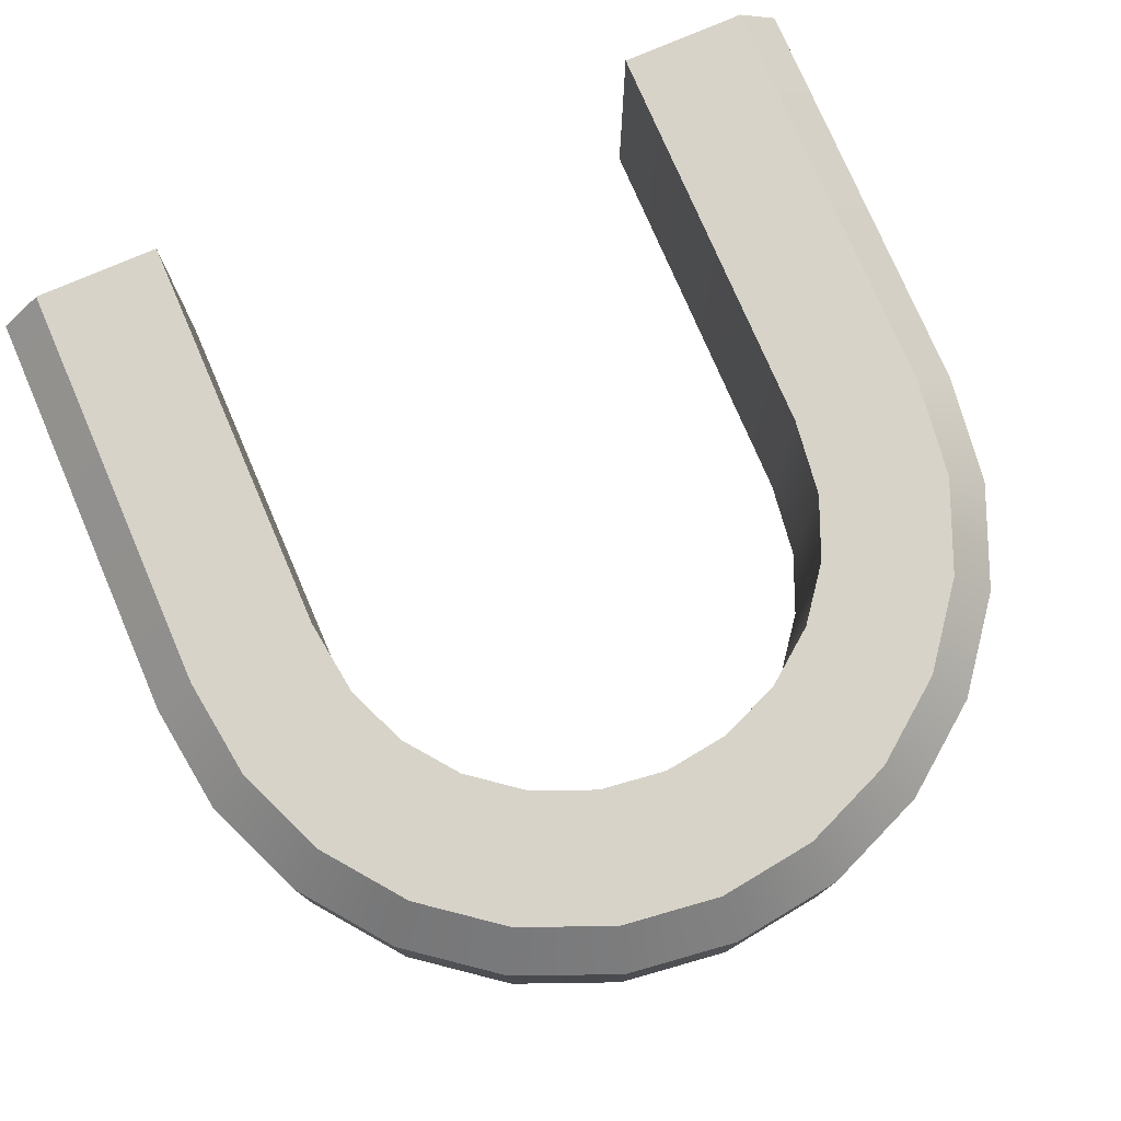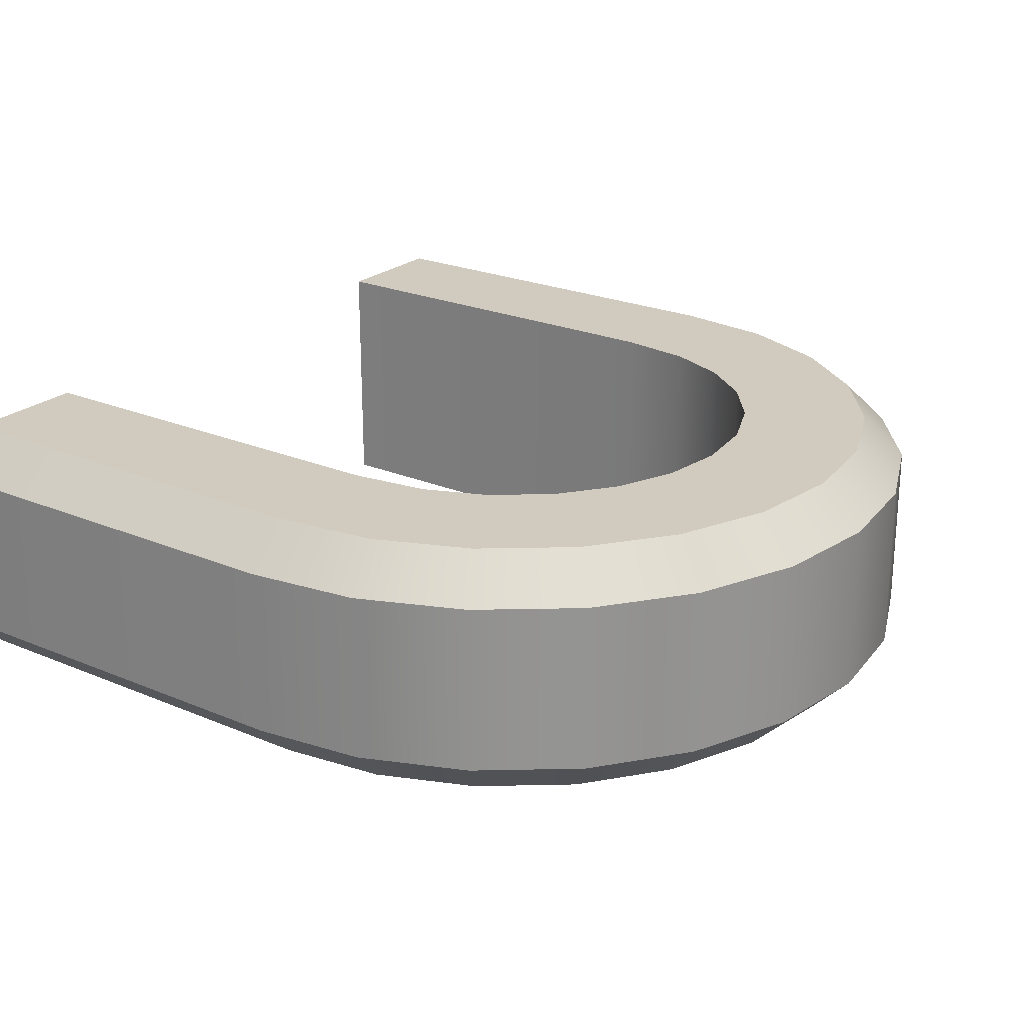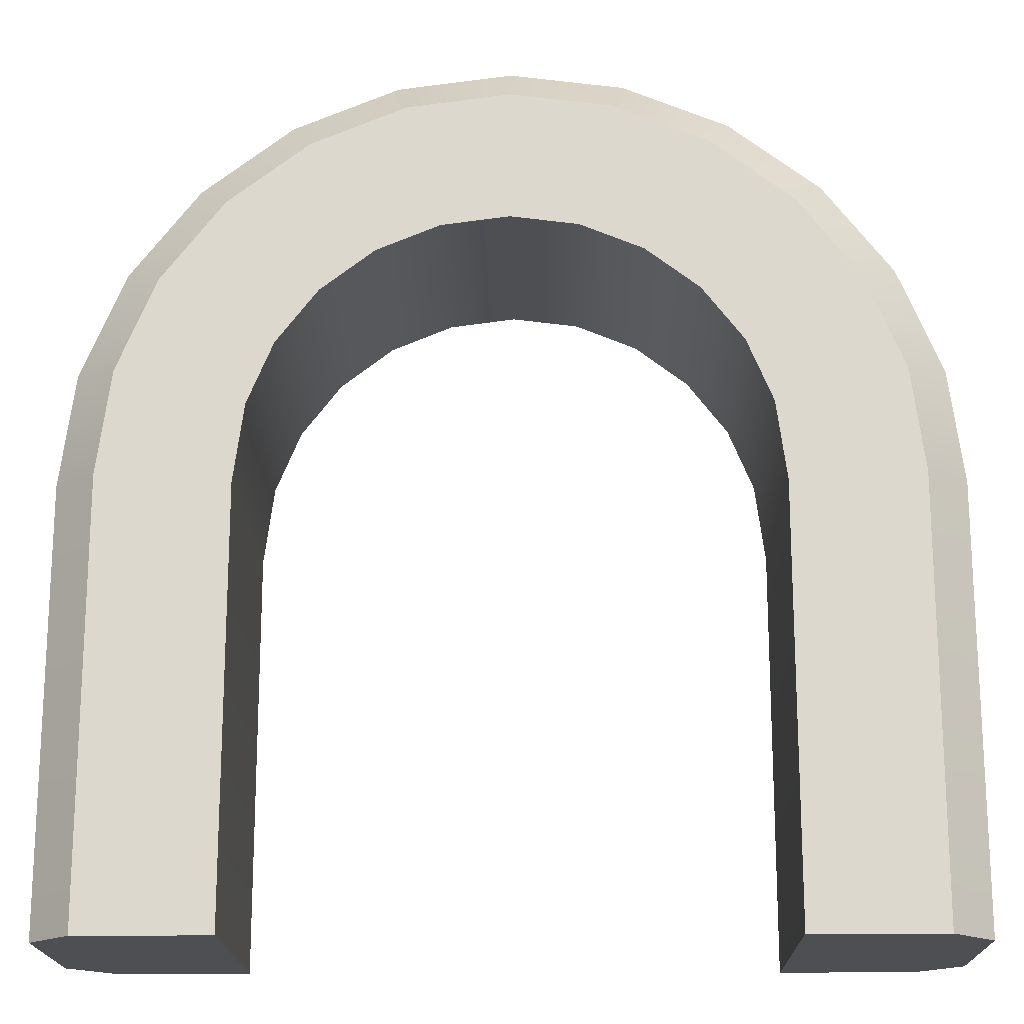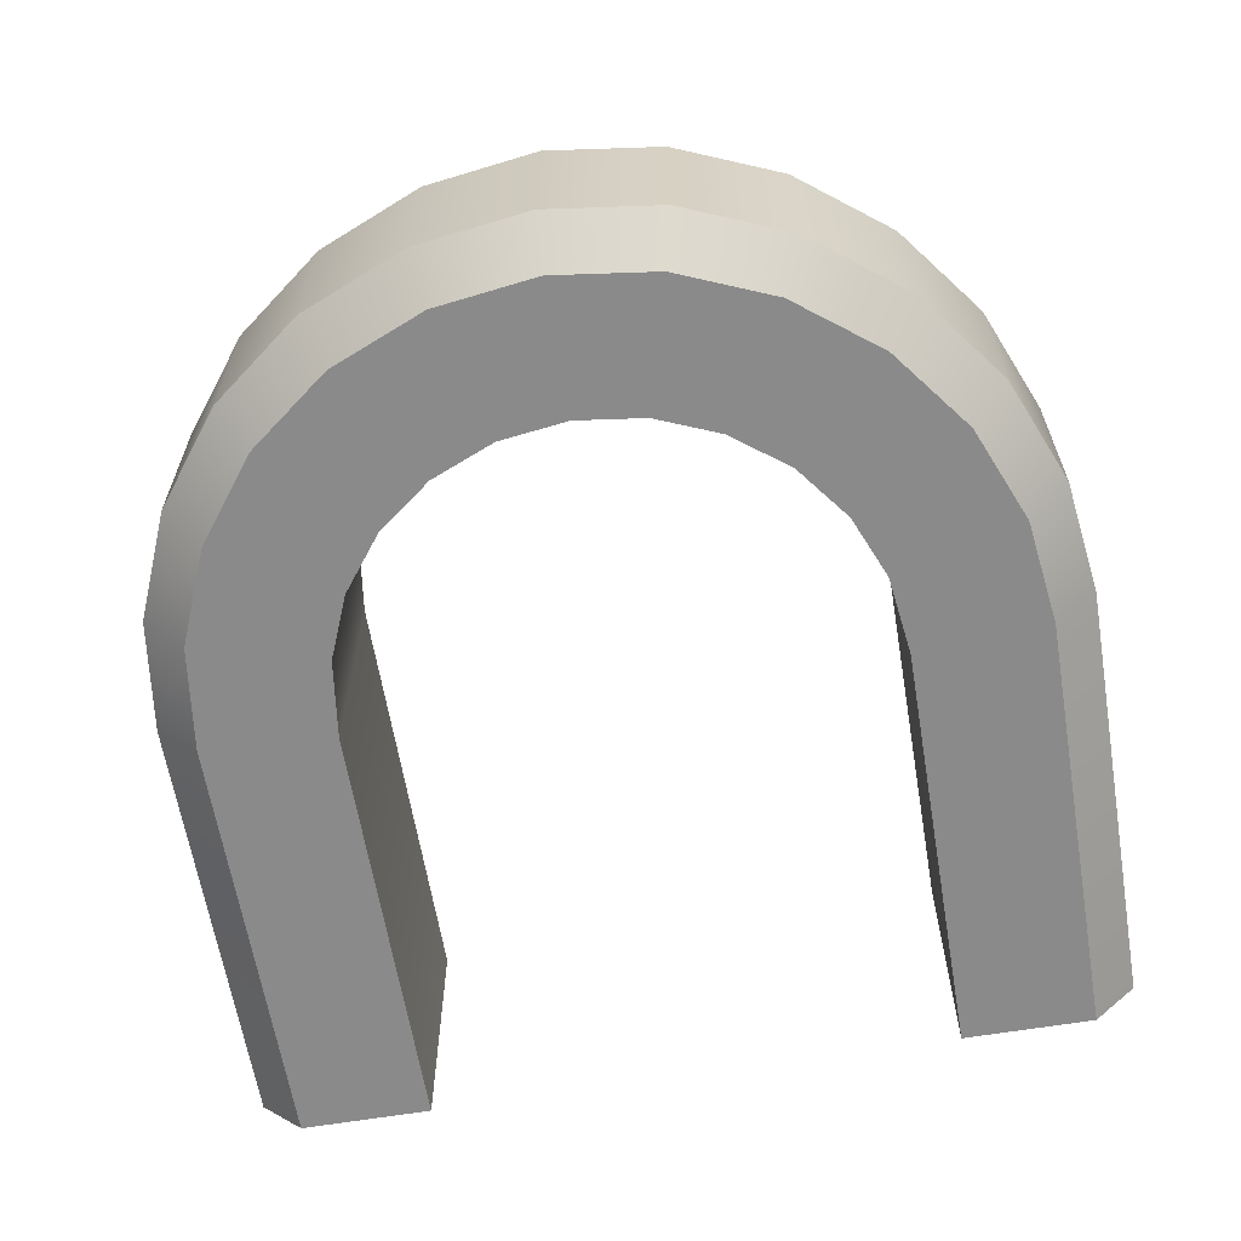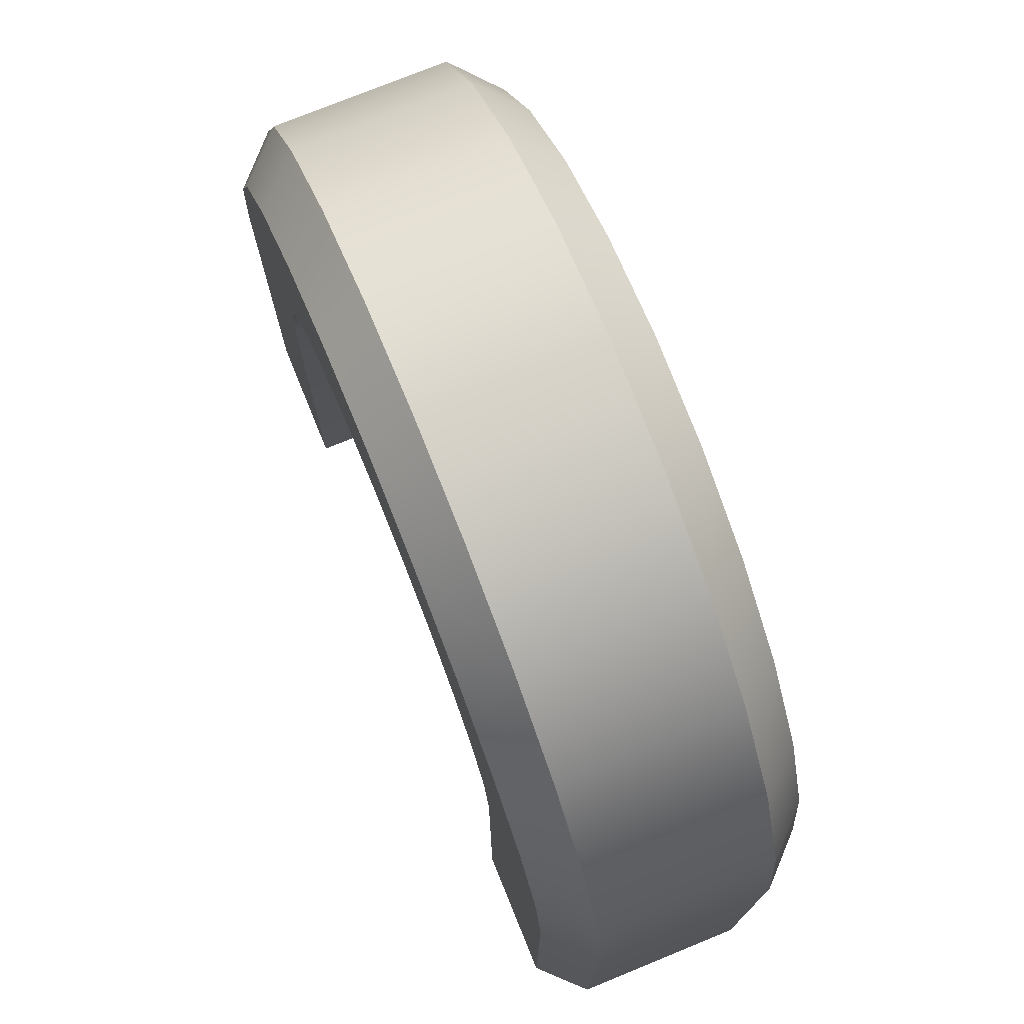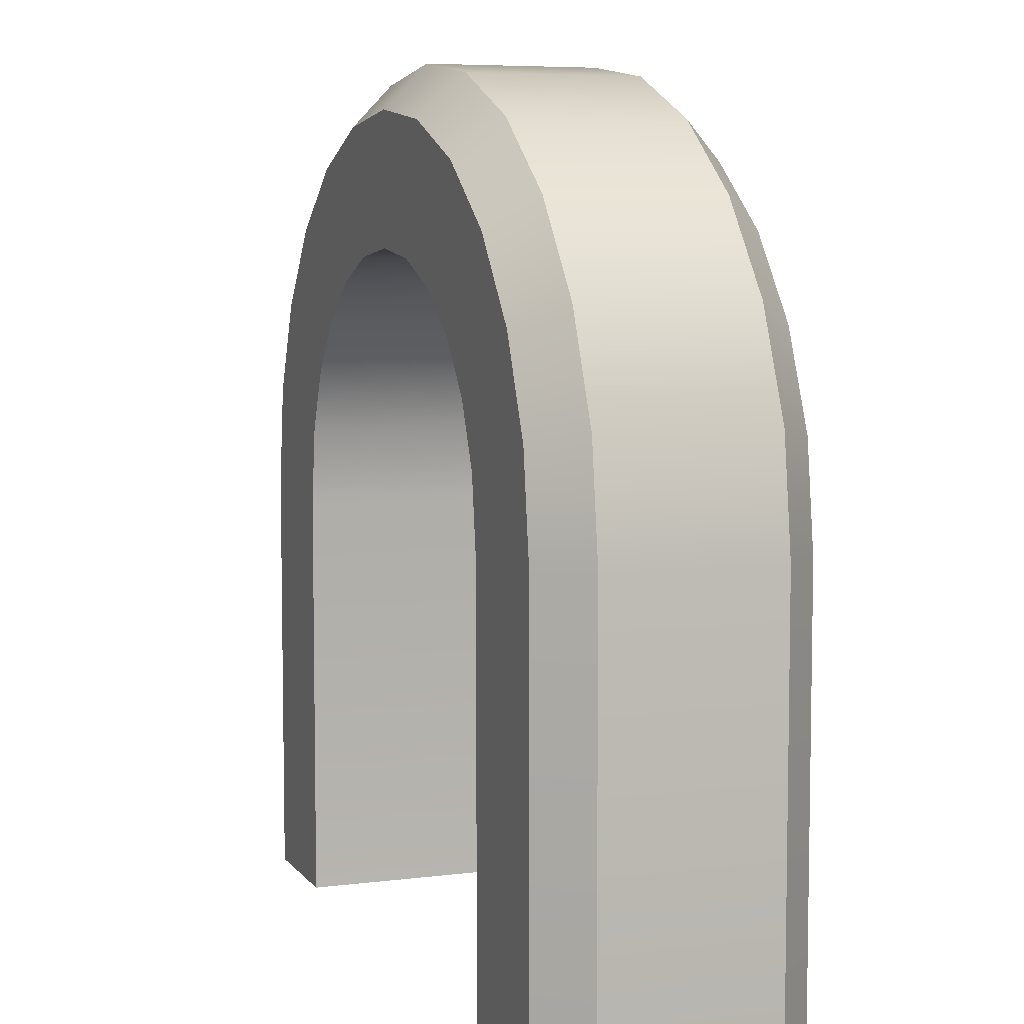
<metadata>
{"format":"obj","ext":"obj","renderer":"f3d","projection":"perspective","resolution":1024,"background":"white","views":[{"elev":77.2,"azim":156.7,"up":"+Z"},{"elev":23.4,"azim":125.5,"up":"+Z"},{"elev":-18.0,"azim":1.0,"up":"+Y"},{"elev":-63.5,"azim":-170.5,"up":"+Z"},{"elev":75.2,"azim":-112.2,"up":"+Y"},{"elev":6.6,"azim":69.6,"up":"+Y"}]}
</metadata>
<code>
g door-large-open
v -0.483 0.6294 -0.1 1 1 1
v -0.433 0.75 -0.1 1 1 1
v -0.483 0.6294 0.1 1 1 1
v -0.433 0.75 0.1 1 1 1
v -0.1294 0.983 -0.1 1 1 1
v -0.1294 0.983 0.1 1 1 1
v -0.25 0.933 -0.1 1 1 1
v -0.25 0.933 0.1 1 1 1
v 0.1294 0.983 -0.1 1 1 1
v 0.1294 0.983 0.1 1 1 1
v 0 1 -0.1 1 1 1
v 0 1 0.1 1 1 1
v -0.5 0.5 -0.1 1 1 1
v -0.5 0.5 0.1 1 1 1
v 0.433 0.75 -0.1 1 1 1
v 0.483 0.6294 -0.1 1 1 1
v 0.433 0.75 0.1 1 1 1
v 0.483 0.6294 0.1 1 1 1
v 0.3536 0.8536 -0.1 1 1 1
v 0.3536 0.8536 0.1 1 1 1
v 0.25 0.933 -0.1 1 1 1
v 0.25 0.933 0.1 1 1 1
v -0.3536 0.8536 -0.1 1 1 1
v -0.3536 0.8536 0.1 1 1 1
v 0.5 0.5 -0.1 1 1 1
v 0.5 0.5 0.1 1 1 1
v -0.3 0.4869 -0.15 1 1 1
v -0.3 0.4869 0.15 1 1 1
v -0.2881 0.5772 -0.15 1 1 1
v -0.2881 0.5772 0.15 1 1 1
v 0 0.7983 0.15 1 1 1
v 0 0.7983 -0.15 1 1 1
v -0.0772 0.7881 0.15 1 1 1
v -0.0772 0.7881 -0.15 1 1 1
v 0.1491 0.7583 -0.15 1 1 1
v 0.0772 0.7881 -0.15 1 1 1
v 0.1491 0.7583 0.15 1 1 1
v 0.0772 0.7881 0.15 1 1 1
v 0.2109 0.7109 -0.15 1 1 1
v 0.2109 0.7109 0.15 1 1 1
v 0.2583 0.6491 -0.15 1 1 1
v 0.2583 0.6491 0.15 1 1 1
v -0.1491 0.7583 -0.15 1 1 1
v -0.2109 0.7109 -0.15 1 1 1
v -0.1491 0.7583 0.15 1 1 1
v -0.2109 0.7109 0.15 1 1 1
v 0.2881 0.5772 -0.15 1 1 1
v 0.2881 0.5772 0.15 1 1 1
v -0.2583 0.6491 -0.15 1 1 1
v -0.2583 0.6491 0.15 1 1 1
v -0.3 -6.387e-18 -0.15 1 1 1
v -0.3 1.206e-17 0.15 1 1 1
v 0.3 -6.387e-18 -0.15 1 1 1
v 0.3 0.4869 -0.15 1 1 1
v 0.3 1.206e-17 0.15 1 1 1
v 0.3 0.4869 0.15 1 1 1
v 0.5 -1.345e-17 -0.1 1 1 1
v 0.5 1.206e-17 0.1 1 1 1
v 0.45 1.206e-17 0.15 1 1 1
v 0.45 0.4967 0.15 1 1 1
v 0.4342 0.6164 0.15 1 1 1
v 0.3893 0.7248 0.15 1 1 1
v 0.3179 0.8179 0.15 1 1 1
v -0.3179 0.8179 0.15 1 1 1
v 0.2248 0.8893 0.15 1 1 1
v -0.2248 0.8893 0.15 1 1 1
v -0.1164 0.9342 0.15 1 1 1
v 0.1164 0.9342 0.15 1 1 1
v 0 0.9496 0.15 1 1 1
v -0.3893 0.7248 0.15 1 1 1
v -0.4342 0.6164 0.15 1 1 1
v -0.45 0.4967 0.15 1 1 1
v -0.45 1.206e-17 0.15 1 1 1
v -0.5 1.206e-17 0.1 1 1 1
v 0.45 -1.257e-17 -0.15 1 1 1
v -0.5 -1.345e-17 -0.1 1 1 1
v -0.45 -1.257e-17 -0.15 1 1 1
v -0.45 0.4967 -0.15 1 1 1
v -0.4342 0.6164 -0.15 1 1 1
v -0.3893 0.7248 -0.15 1 1 1
v -0.3179 0.8179 -0.15 1 1 1
v 0.3179 0.8179 -0.15 1 1 1
v 0.2248 0.8893 -0.15 1 1 1
v -0.2248 0.8893 -0.15 1 1 1
v -0.1164 0.9342 -0.15 1 1 1
v 0.1164 0.9342 -0.15 1 1 1
v 0 0.9496 -0.15 1 1 1
v 0.3893 0.7248 -0.15 1 1 1
v 0.4342 0.6164 -0.15 1 1 1
v 0.45 0.4967 -0.15 1 1 1
f 3 2 1
f 2 3 4
f 7 6 5
f 6 7 8
f 11 10 9
f 10 11 12
f 14 1 13
f 1 14 3
f 17 16 15
f 16 17 18
f 20 15 19
f 15 20 17
f 5 12 11
f 12 5 6
f 21 20 19
f 20 21 22
f 23 8 7
f 8 23 24
f 4 23 2
f 23 4 24
f 9 22 21
f 22 9 10
f 18 25 16
f 25 18 26
f 29 28 27
f 28 29 30
f 33 32 31
f 32 33 34
f 37 36 35
f 36 37 38
f 41 40 39
f 40 41 42
f 45 44 43
f 44 45 46
f 47 42 41
f 42 47 48
f 44 50 49
f 50 44 46
f 49 30 29
f 30 49 50
f 28 51 27
f 51 28 52
f 55 54 53
f 54 55 56
f 37 39 40
f 39 37 35
f 33 43 34
f 43 33 45
f 38 32 36
f 32 38 31
f 54 48 47
f 48 54 56
f 25 58 57
f 58 25 26
f 60 55 59
f 55 60 56
f 56 60 48
f 48 60 61
f 48 61 42
f 42 61 62
f 42 62 40
f 40 62 37
f 37 62 63
f 37 63 38
f 38 63 31
f 64 31 63
f 64 33 31
f 64 45 33
f 64 63 65
f 64 65 66
f 66 65 67
f 67 65 68
f 67 68 69
f 70 45 64
f 70 46 45
f 70 50 46
f 71 50 70
f 71 30 50
f 72 30 71
f 72 28 30
f 72 52 28
f 52 72 73
f 73 14 74
f 14 73 72
f 17 63 62
f 63 17 20
f 70 3 71
f 3 70 4
f 60 58 26
f 58 60 59
f 69 6 67
f 6 69 12
f 18 62 61
f 62 18 17
f 20 65 63
f 65 20 22
f 67 8 66
f 8 67 6
f 66 24 64
f 24 66 8
f 26 61 60
f 61 26 18
f 22 68 65
f 68 22 10
f 10 69 68
f 69 10 12
f 64 4 70
f 4 64 24
f 71 14 72
f 14 71 3
f 59 57 58
f 57 59 75
f 75 59 55
f 75 55 53
f 74 13 76
f 13 74 14
f 78 51 77
f 51 78 27
f 27 78 29
f 29 78 79
f 29 79 49
f 49 79 80
f 49 80 44
f 44 80 43
f 43 80 81
f 43 81 34
f 34 81 32
f 32 81 82
f 82 36 32
f 82 35 36
f 82 81 83
f 83 81 84
f 83 84 85
f 83 85 86
f 86 85 87
f 88 35 82
f 88 39 35
f 88 41 39
f 89 41 88
f 89 47 41
f 90 47 89
f 90 54 47
f 90 53 54
f 53 90 75
f 83 19 82
f 19 83 21
f 82 15 88
f 15 82 19
f 90 57 75
f 57 90 25
f 88 16 89
f 16 88 15
f 1 80 79
f 80 1 2
f 13 79 78
f 79 13 1
f 23 84 81
f 84 23 7
f 87 9 86
f 9 87 11
f 7 85 84
f 85 7 5
f 76 78 77
f 78 76 13
f 2 81 80
f 81 2 23
f 5 87 85
f 87 5 11
f 89 25 90
f 25 89 16
f 86 21 83
f 21 86 9
f 52 77 51
f 77 52 73
f 77 73 74
f 77 74 76
g door-large-open
f 3 2 1
f 2 3 4
f 7 6 5
f 6 7 8
f 11 10 9
f 10 11 12
f 14 1 13
f 1 14 3
f 17 16 15
f 16 17 18
f 20 15 19
f 15 20 17
f 5 12 11
f 12 5 6
f 21 20 19
f 20 21 22
f 23 8 7
f 8 23 24
f 4 23 2
f 23 4 24
f 9 22 21
f 22 9 10
f 18 25 16
f 25 18 26
f 29 28 27
f 28 29 30
f 33 32 31
f 32 33 34
f 37 36 35
f 36 37 38
f 41 40 39
f 40 41 42
f 45 44 43
f 44 45 46
f 47 42 41
f 42 47 48
f 44 50 49
f 50 44 46
f 49 30 29
f 30 49 50
f 28 51 27
f 51 28 52
f 55 54 53
f 54 55 56
f 37 39 40
f 39 37 35
f 33 43 34
f 43 33 45
f 38 32 36
f 32 38 31
f 54 48 47
f 48 54 56
f 25 58 57
f 58 25 26
f 60 55 59
f 55 60 56
f 56 60 48
f 48 60 61
f 48 61 42
f 42 61 62
f 42 62 40
f 40 62 37
f 37 62 63
f 37 63 38
f 38 63 31
f 64 31 63
f 64 33 31
f 64 45 33
f 64 63 65
f 64 65 66
f 66 65 67
f 67 65 68
f 67 68 69
f 70 45 64
f 70 46 45
f 70 50 46
f 71 50 70
f 71 30 50
f 72 30 71
f 72 28 30
f 72 52 28
f 52 72 73
f 73 14 74
f 14 73 72
f 17 63 62
f 63 17 20
f 70 3 71
f 3 70 4
f 60 58 26
f 58 60 59
f 69 6 67
f 6 69 12
f 18 62 61
f 62 18 17
f 20 65 63
f 65 20 22
f 67 8 66
f 8 67 6
f 66 24 64
f 24 66 8
f 26 61 60
f 61 26 18
f 22 68 65
f 68 22 10
f 10 69 68
f 69 10 12
f 64 4 70
f 4 64 24
f 71 14 72
f 14 71 3
f 59 57 58
f 57 59 75
f 75 59 55
f 75 55 53
f 74 13 76
f 13 74 14
f 78 51 77
f 51 78 27
f 27 78 29
f 29 78 79
f 29 79 49
f 49 79 80
f 49 80 44
f 44 80 43
f 43 80 81
f 43 81 34
f 34 81 32
f 32 81 82
f 82 36 32
f 82 35 36
f 82 81 83
f 83 81 84
f 83 84 85
f 83 85 86
f 86 85 87
f 88 35 82
f 88 39 35
f 88 41 39
f 89 41 88
f 89 47 41
f 90 47 89
f 90 54 47
f 90 53 54
f 53 90 75
f 83 19 82
f 19 83 21
f 82 15 88
f 15 82 19
f 90 57 75
f 57 90 25
f 88 16 89
f 16 88 15
f 1 80 79
f 80 1 2
f 13 79 78
f 79 13 1
f 23 84 81
f 84 23 7
f 87 9 86
f 9 87 11
f 7 85 84
f 85 7 5
f 76 78 77
f 78 76 13
f 2 81 80
f 81 2 23
f 5 87 85
f 87 5 11
f 89 25 90
f 25 89 16
f 86 21 83
f 21 86 9
f 52 77 51
f 77 52 73
f 77 73 74
f 77 74 76

</code>
